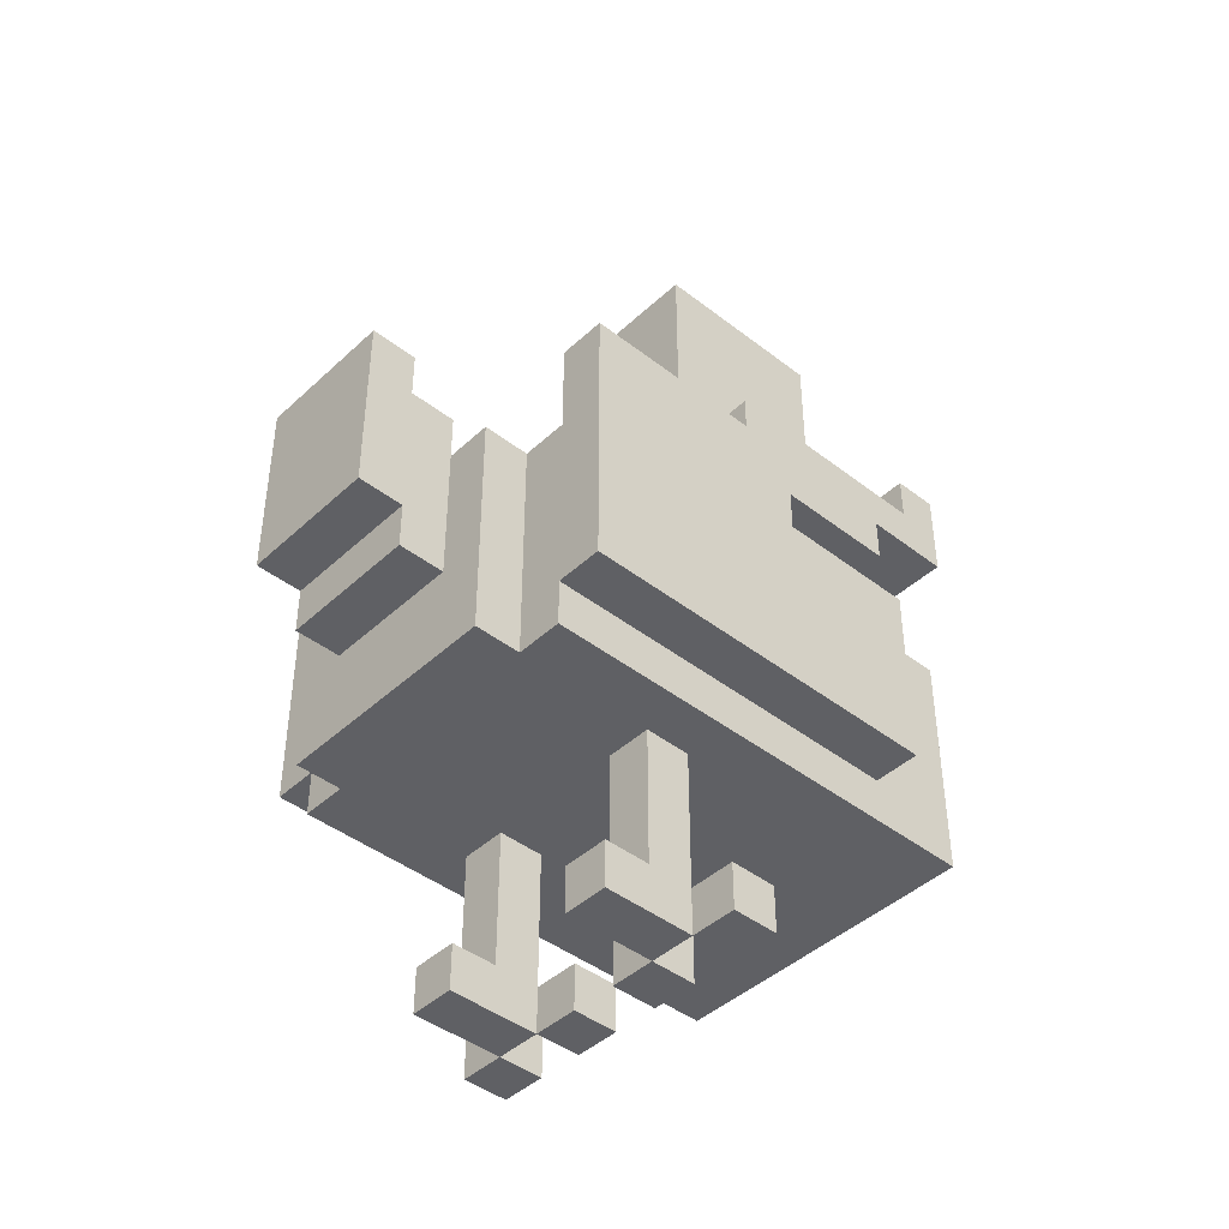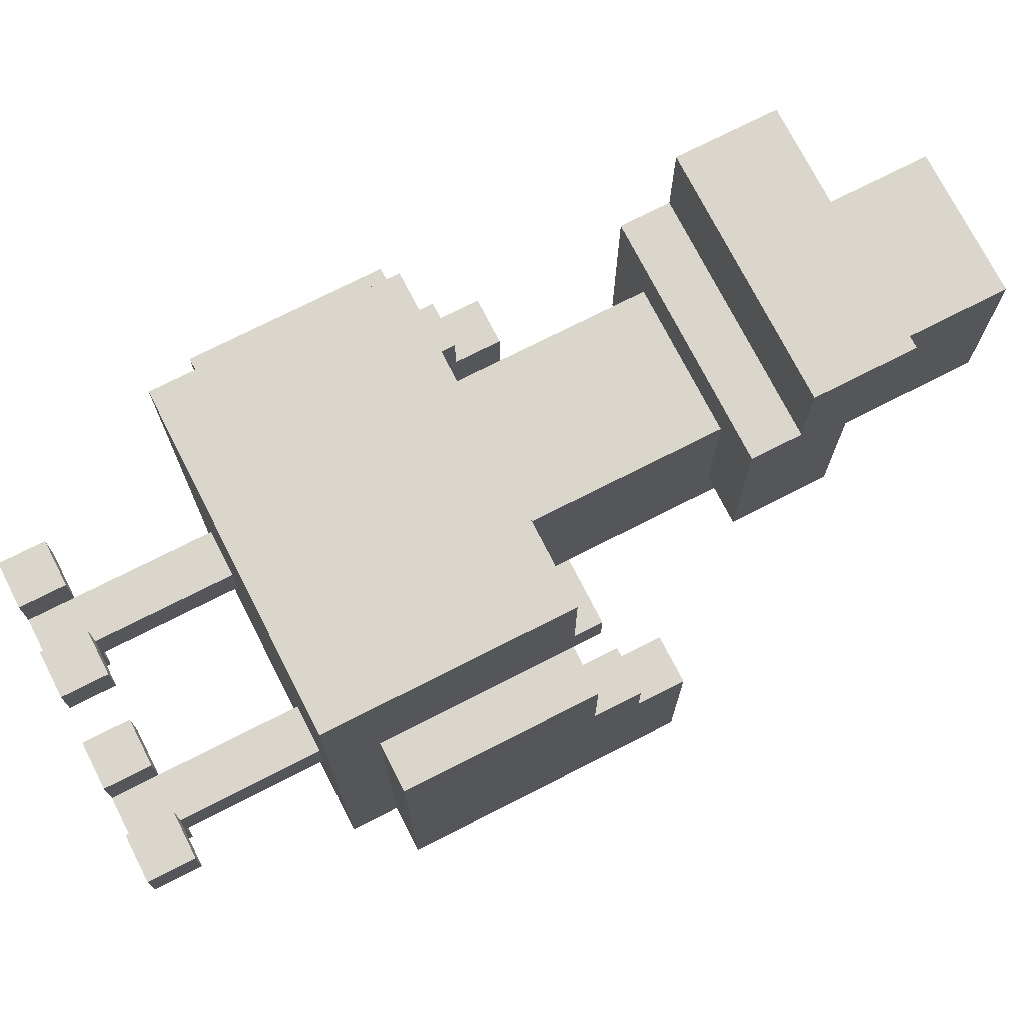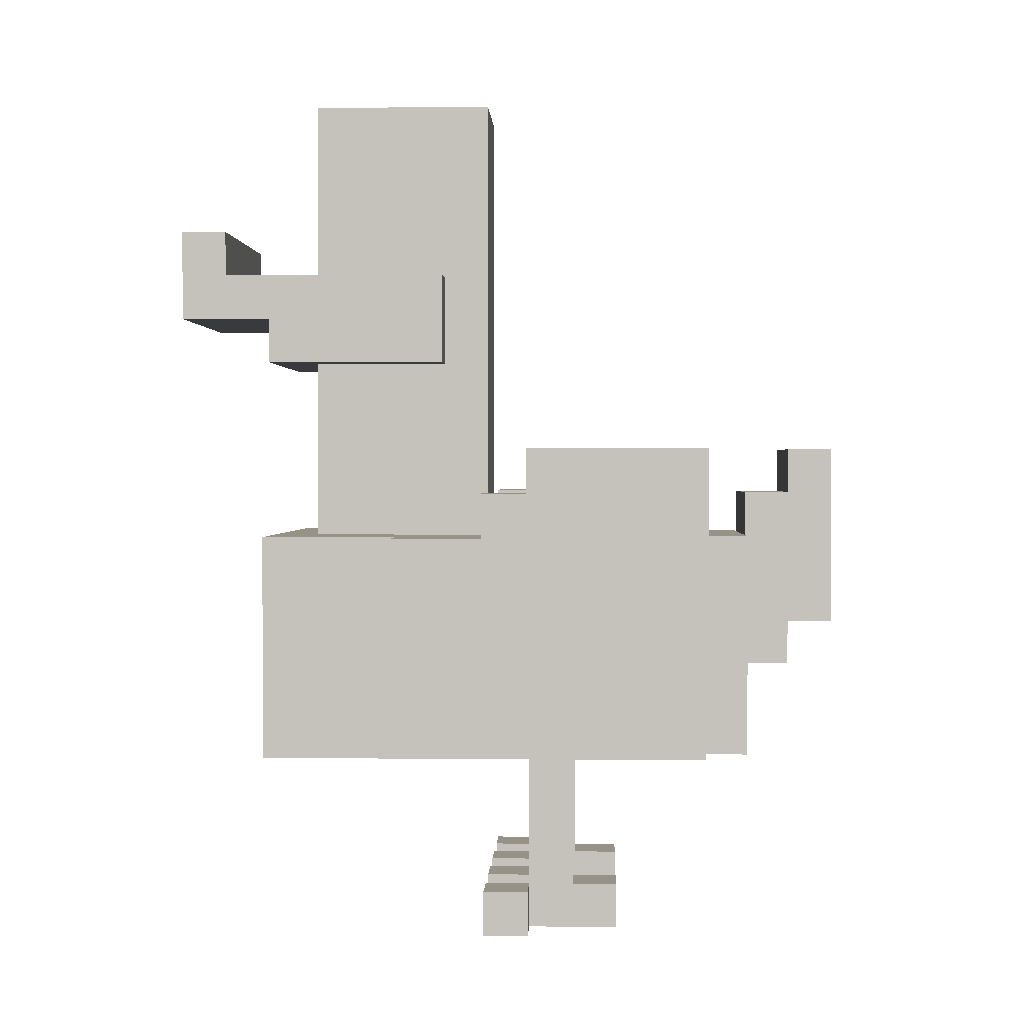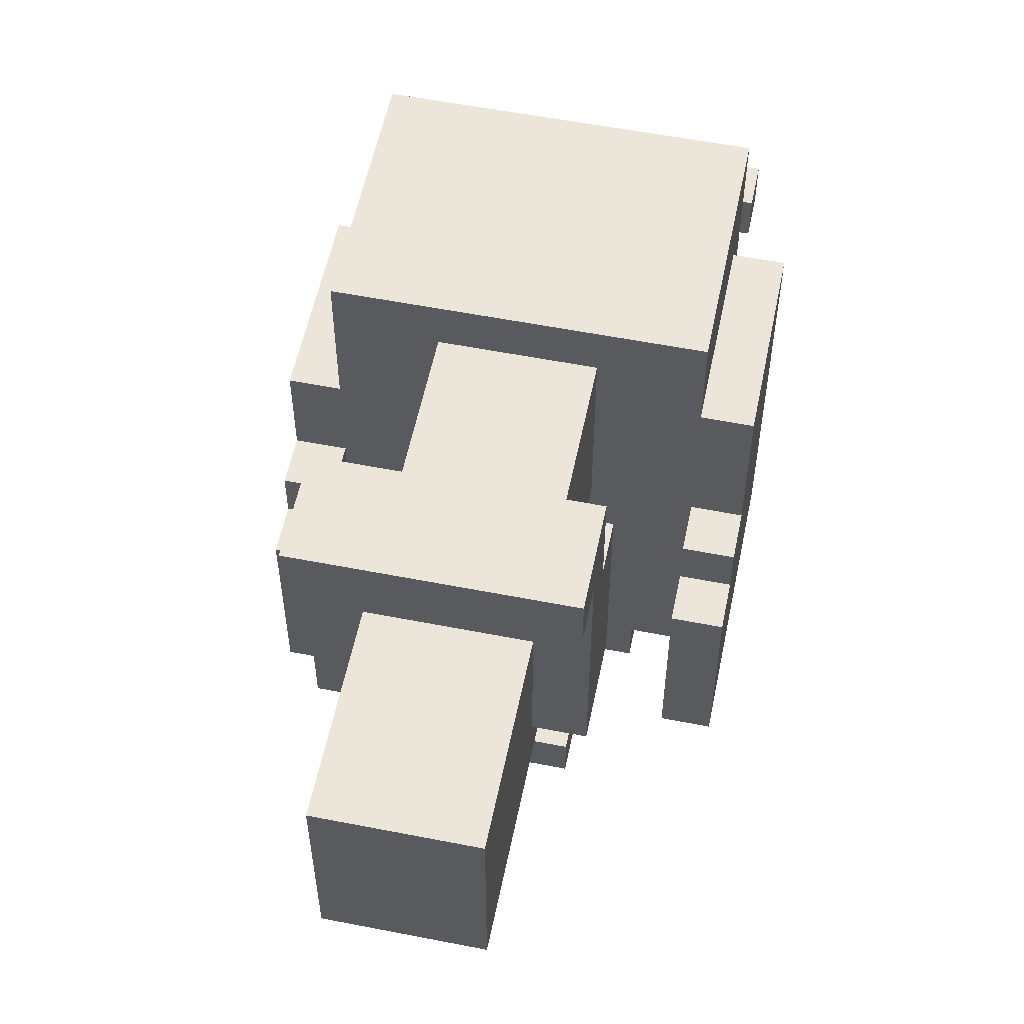
<metadata>
{"format":"obj","ext":"obj","renderer":"f3d","projection":"perspective","resolution":1024,"background":"white","views":[{"elev":-43.3,"azim":-132.5,"up":"+Y"},{"elev":73.6,"azim":63.0,"up":"+Z"},{"elev":1.2,"azim":92.4,"up":"+Y"},{"elev":56.2,"azim":-168.4,"up":"+Z"}]}
</metadata>
<code>
v -4.5 5 3.5
v -4.5 5 -4.5
v -4.5 9 3.5
v -4.5 9 0.5
v -4.5 10 0.5
v -4.5 10 -0.5
v -4.5 11 -0.5
v -4.5 11 -4.5
v -3.5 0 0.5
v -3.5 0 -0.5
v -3.5 1 0.5
v -3.5 1 -0.5
v -3.5 4 5.5
v -3.5 4 -4.5
v -3.5 5 3.5
v -3.5 5 -4.5
v -3.5 9 5.5
v -3.5 9 3.5
v -2.5 0 -0.5
v -2.5 0 -2.5
v -2.5 1 -0.5
v -2.5 1 -1.5
v -2.5 1 -2.5
v -2.5 4 -0.5
v -2.5 4 -1.5
v -2.5 4 -4.5
v -2.5 4 -5.5
v -2.5 9 -4.5
v -2.5 9 -5.5
v -2.5 13 5.5
v -2.5 13 1.5
v -2.5 14 7.5
v -2.5 14 5.5
v -2.5 15 6.5
v -2.5 15 1.5
v -2.5 16 7.5
v -2.5 16 6.5
v -1.5 0 0.5
v -1.5 0 -0.5
v -1.5 1 0.5
v -1.5 1 -0.5
v -1.5 6 -5.5
v -1.5 6 -6.5
v -1.5 7 -6.5
v -1.5 7 -7.5
v -1.5 9 4.5
v -1.5 9 0.5
v -1.5 9 -5.5
v -1.5 10 -5.5
v -1.5 10 -6.5
v -1.5 11 4.5
v -1.5 11 0.5
v -1.5 11 -6.5
v -1.5 11 -7.5
v -1.5 13 4.5
v -1.5 13 1.5
v -1.5 15 4.5
v -1.5 15 1.5
v -1.5 16 4.5
v -1.5 16 3.5
v -1.5 17 4.5
v -1.5 17 3.5
v -1.5 19 4.5
v -1.5 19 0.5
v 0.5 0 0.5
v 0.5 0 -0.5
v 0.5 1 0.5
v 0.5 1 -0.5
v 1.5 0 -0.5
v 1.5 0 -2.5
v 1.5 1 -0.5
v 1.5 1 -1.5
v 1.5 1 -2.5
v 1.5 4 -0.5
v 1.5 4 -1.5
v 2.5 0 0.5
v 2.5 0 -0.5
v 2.5 1 0.5
v 2.5 1 -0.5
v 3.5 9 0.5
v 3.5 9 -4.5
v 3.5 10 0.5
v 3.5 10 -0.5
v 3.5 11 -0.5
v 3.5 11 -4.5
v -3.5 9 0.5
v -3.5 9 -4.5
v -3.5 10 0.5
v -3.5 10 -0.5
v -3.5 11 -0.5
v -3.5 11 -4.5
v -2.5 0 0.5
v -2.5 0 -0.5
v -2.5 1 0.5
v -2.5 1 -0.5
v -1.5 0 -0.5
v -1.5 0 -2.5
v -1.5 1 -0.5
v -1.5 1 -1.5
v -1.5 1 -2.5
v -1.5 4 -0.5
v -1.5 4 -1.5
v -0.5 0 0.5
v -0.5 0 -0.5
v -0.5 1 0.5
v -0.5 1 -0.5
v 1.5 0 0.5
v 1.5 0 -0.5
v 1.5 1 0.5
v 1.5 1 -0.5
v 1.5 6 -5.5
v 1.5 6 -6.5
v 1.5 7 -6.5
v 1.5 7 -7.5
v 1.5 9 4.5
v 1.5 9 0.5
v 1.5 9 -5.5
v 1.5 10 -5.5
v 1.5 10 -6.5
v 1.5 11 4.5
v 1.5 11 0.5
v 1.5 11 -6.5
v 1.5 11 -7.5
v 1.5 13 4.5
v 1.5 13 1.5
v 1.5 15 4.5
v 1.5 15 1.5
v 1.5 16 4.5
v 1.5 16 3.5
v 1.5 17 4.5
v 1.5 17 3.5
v 1.5 19 4.5
v 1.5 19 0.5
v 2.5 0 -0.5
v 2.5 0 -2.5
v 2.5 1 -0.5
v 2.5 1 -1.5
v 2.5 1 -2.5
v 2.5 4 -0.5
v 2.5 4 -1.5
v 2.5 4 -4.5
v 2.5 4 -5.5
v 2.5 9 -4.5
v 2.5 9 -5.5
v 2.5 13 5.5
v 2.5 13 1.5
v 2.5 14 7.5
v 2.5 14 5.5
v 2.5 15 6.5
v 2.5 15 1.5
v 2.5 16 7.5
v 2.5 16 6.5
v 3.5 0 0.5
v 3.5 0 -0.5
v 3.5 1 0.5
v 3.5 1 -0.5
v 3.5 4 5.5
v 3.5 4 -4.5
v 3.5 5 2.5
v 3.5 5 -4.5
v 3.5 9 5.5
v 3.5 9 2.5
v 4.5 5 2.5
v 4.5 5 -4.5
v 4.5 9 2.5
v 4.5 9 0.5
v 4.5 10 0.5
v 4.5 10 -0.5
v 4.5 11 -0.5
v 4.5 11 -4.5
v -2.5 14 7.5
v -2.5 16 7.5
v 2.5 14 7.5
v 2.5 16 7.5
v -3.5 4 5.5
v -3.5 9 5.5
v -2.5 13 5.5
v -2.5 14 5.5
v 2.5 13 5.5
v 2.5 14 5.5
v 3.5 4 5.5
v 3.5 9 5.5
v -1.5 9 4.5
v -1.5 11 4.5
v -1.5 13 4.5
v -1.5 15 4.5
v -1.5 16 4.5
v -1.5 17 4.5
v -1.5 19 4.5
v -0.5 16 4.5
v -0.5 17 4.5
v 0.5 16 4.5
v 0.5 17 4.5
v 1.5 9 4.5
v 1.5 11 4.5
v 1.5 13 4.5
v 1.5 15 4.5
v 1.5 16 4.5
v 1.5 17 4.5
v 1.5 19 4.5
v -4.5 5 3.5
v -4.5 9 3.5
v -3.5 5 3.5
v -3.5 9 3.5
v 3.5 5 2.5
v 3.5 9 2.5
v 4.5 5 2.5
v 4.5 9 2.5
v -4.5 9 0.5
v -4.5 10 0.5
v -3.5 0 0.5
v -3.5 1 0.5
v -3.5 9 0.5
v -3.5 10 0.5
v -2.5 0 0.5
v -2.5 1 0.5
v -1.5 0 0.5
v -1.5 1 0.5
v -0.5 0 0.5
v -0.5 1 0.5
v 0.5 0 0.5
v 0.5 1 0.5
v 1.5 0 0.5
v 1.5 1 0.5
v 2.5 0 0.5
v 2.5 1 0.5
v 3.5 0 0.5
v 3.5 1 0.5
v 3.5 9 0.5
v 3.5 10 0.5
v 4.5 9 0.5
v 4.5 10 0.5
v -4.5 10 -0.5
v -4.5 11 -0.5
v -3.5 10 -0.5
v -3.5 11 -0.5
v -2.5 0 -0.5
v -2.5 1 -0.5
v -2.5 4 -0.5
v -1.5 0 -0.5
v -1.5 1 -0.5
v -1.5 4 -0.5
v 1.5 0 -0.5
v 1.5 1 -0.5
v 1.5 4 -0.5
v 2.5 0 -0.5
v 2.5 1 -0.5
v 2.5 4 -0.5
v 3.5 10 -0.5
v 3.5 11 -0.5
v 4.5 10 -0.5
v 4.5 11 -0.5
v -1.5 9 -5.5
v -1.5 10 -5.5
v 1.5 9 -5.5
v 1.5 10 -5.5
v -1.5 10 -6.5
v -1.5 11 -6.5
v 1.5 10 -6.5
v 1.5 11 -6.5
v -2.5 15 6.5
v -2.5 16 6.5
v 2.5 15 6.5
v 2.5 16 6.5
v -2.5 13 1.5
v -2.5 15 1.5
v -1.5 13 1.5
v -1.5 15 1.5
v 1.5 13 1.5
v 1.5 15 1.5
v 2.5 13 1.5
v 2.5 15 1.5
v -1.5 9 0.5
v -1.5 11 0.5
v -1.5 19 0.5
v 1.5 9 0.5
v 1.5 11 0.5
v 1.5 19 0.5
v -3.5 0 -0.5
v -3.5 1 -0.5
v -2.5 0 -0.5
v -2.5 1 -0.5
v -1.5 0 -0.5
v -1.5 1 -0.5
v -0.5 0 -0.5
v -0.5 1 -0.5
v 0.5 0 -0.5
v 0.5 1 -0.5
v 1.5 0 -0.5
v 1.5 1 -0.5
v 2.5 0 -0.5
v 2.5 1 -0.5
v 3.5 0 -0.5
v 3.5 1 -0.5
v -2.5 1 -1.5
v -2.5 4 -1.5
v -1.5 1 -1.5
v -1.5 4 -1.5
v 1.5 1 -1.5
v 1.5 4 -1.5
v 2.5 1 -1.5
v 2.5 4 -1.5
v -2.5 0 -2.5
v -2.5 1 -2.5
v -1.5 0 -2.5
v -1.5 1 -2.5
v 1.5 0 -2.5
v 1.5 1 -2.5
v 2.5 0 -2.5
v 2.5 1 -2.5
v -4.5 5 -4.5
v -4.5 11 -4.5
v -3.5 4 -4.5
v -3.5 5 -4.5
v -3.5 9 -4.5
v -3.5 11 -4.5
v -2.5 4 -4.5
v -2.5 9 -4.5
v 2.5 4 -4.5
v 2.5 9 -4.5
v 3.5 4 -4.5
v 3.5 5 -4.5
v 3.5 9 -4.5
v 3.5 11 -4.5
v 4.5 5 -4.5
v 4.5 11 -4.5
v -2.5 4 -5.5
v -2.5 9 -5.5
v -1.5 6 -5.5
v -1.5 9 -5.5
v 1.5 6 -5.5
v 1.5 9 -5.5
v 2.5 4 -5.5
v 2.5 9 -5.5
v -1.5 6 -6.5
v -1.5 7 -6.5
v 1.5 6 -6.5
v 1.5 7 -6.5
v -1.5 7 -7.5
v -1.5 11 -7.5
v 1.5 7 -7.5
v 1.5 11 -7.5
v -3.5 0 0.5
v -2.5 0 0.5
v -1.5 0 0.5
v -0.5 0 0.5
v 0.5 0 0.5
v 1.5 0 0.5
v 2.5 0 0.5
v 3.5 0 0.5
v -3.5 0 -0.5
v -2.5 0 -0.5
v -1.5 0 -0.5
v -0.5 0 -0.5
v 0.5 0 -0.5
v 1.5 0 -0.5
v 2.5 0 -0.5
v 3.5 0 -0.5
v -2.5 0 -2.5
v -1.5 0 -2.5
v 1.5 0 -2.5
v 2.5 0 -2.5
v -3.5 4 5.5
v 3.5 4 5.5
v -2.5 4 -0.5
v -1.5 4 -0.5
v 1.5 4 -0.5
v 2.5 4 -0.5
v -2.5 4 -1.5
v -1.5 4 -1.5
v 1.5 4 -1.5
v 2.5 4 -1.5
v -3.5 4 -4.5
v -2.5 4 -4.5
v 2.5 4 -4.5
v 3.5 4 -4.5
v -2.5 4 -5.5
v 2.5 4 -5.5
v -4.5 5 3.5
v -3.5 5 3.5
v 3.5 5 2.5
v 4.5 5 2.5
v -4.5 5 -4.5
v -3.5 5 -4.5
v 3.5 5 -4.5
v 4.5 5 -4.5
v -1.5 6 -5.5
v 1.5 6 -5.5
v -1.5 6 -6.5
v 1.5 6 -6.5
v -1.5 7 -6.5
v 1.5 7 -6.5
v -1.5 7 -7.5
v 1.5 7 -7.5
v -2.5 13 5.5
v 2.5 13 5.5
v -1.5 13 4.5
v 1.5 13 4.5
v -2.5 13 1.5
v -1.5 13 1.5
v 1.5 13 1.5
v 2.5 13 1.5
v -2.5 14 7.5
v 2.5 14 7.5
v -2.5 14 5.5
v 2.5 14 5.5
v -3.5 1 0.5
v -2.5 1 0.5
v -1.5 1 0.5
v -0.5 1 0.5
v 0.5 1 0.5
v 1.5 1 0.5
v 2.5 1 0.5
v 3.5 1 0.5
v -3.5 1 -0.5
v -2.5 1 -0.5
v -1.5 1 -0.5
v -0.5 1 -0.5
v 0.5 1 -0.5
v 1.5 1 -0.5
v 2.5 1 -0.5
v 3.5 1 -0.5
v -2.5 1 -1.5
v -1.5 1 -1.5
v 1.5 1 -1.5
v 2.5 1 -1.5
v -2.5 1 -2.5
v -1.5 1 -2.5
v 1.5 1 -2.5
v 2.5 1 -2.5
v -3.5 9 5.5
v 3.5 9 5.5
v -1.5 9 4.5
v 1.5 9 4.5
v -4.5 9 3.5
v -3.5 9 3.5
v 3.5 9 2.5
v 4.5 9 2.5
v -4.5 9 0.5
v -3.5 9 0.5
v -1.5 9 0.5
v 1.5 9 0.5
v 3.5 9 0.5
v 4.5 9 0.5
v -3.5 9 -4.5
v -2.5 9 -4.5
v 2.5 9 -4.5
v 3.5 9 -4.5
v -2.5 9 -5.5
v -1.5 9 -5.5
v 1.5 9 -5.5
v 2.5 9 -5.5
v -4.5 10 0.5
v -3.5 10 0.5
v 3.5 10 0.5
v 4.5 10 0.5
v -4.5 10 -0.5
v -3.5 10 -0.5
v 3.5 10 -0.5
v 4.5 10 -0.5
v -1.5 10 -5.5
v 1.5 10 -5.5
v -1.5 10 -6.5
v 1.5 10 -6.5
v -4.5 11 -0.5
v -3.5 11 -0.5
v 3.5 11 -0.5
v 4.5 11 -0.5
v -4.5 11 -4.5
v -3.5 11 -4.5
v 3.5 11 -4.5
v 4.5 11 -4.5
v -1.5 11 -6.5
v 1.5 11 -6.5
v -1.5 11 -7.5
v 1.5 11 -7.5
v -2.5 15 6.5
v 2.5 15 6.5
v -1.5 15 4.5
v 1.5 15 4.5
v -2.5 15 1.5
v -1.5 15 1.5
v 1.5 15 1.5
v 2.5 15 1.5
v -2.5 16 7.5
v 2.5 16 7.5
v -2.5 16 6.5
v 2.5 16 6.5
v -1.5 19 4.5
v 1.5 19 4.5
v -1.5 19 0.5
v 1.5 19 0.5
f 3 2 1
f 4 2 3
f 5 2 4
f 6 2 5
f 7 2 6
f 8 2 7
f 11 10 9
f 12 10 11
f 15 14 13
f 16 14 15
f 17 15 13
f 18 15 17
f 21 20 19
f 22 20 21
f 23 20 22
f 24 22 21
f 25 22 24
f 28 27 26
f 29 27 28
f 33 31 30
f 34 33 32
f 35 31 33
f 35 33 34
f 36 34 32
f 37 34 36
f 40 39 38
f 41 39 40
f 44 43 42
f 48 44 42
f 48 45 44
f 49 45 48
f 50 45 49
f 51 47 46
f 52 47 51
f 53 45 50
f 54 45 53
f 55 52 51
f 56 52 55
f 58 52 56
f 59 58 57
f 60 58 59
f 61 60 59
f 62 58 60
f 62 60 61
f 63 62 61
f 64 52 58
f 64 62 63
f 64 58 62
f 67 66 65
f 68 66 67
f 71 70 69
f 72 70 71
f 73 70 72
f 74 72 71
f 75 72 74
f 78 77 76
f 79 77 78
f 82 81 80
f 83 81 82
f 84 81 83
f 85 81 84
f 86 87 88
f 88 87 89
f 89 87 90
f 90 87 91
f 92 93 94
f 94 93 95
f 96 97 98
f 98 97 99
f 99 97 100
f 98 99 101
f 101 99 102
f 103 104 105
f 105 104 106
f 107 108 109
f 109 108 110
f 111 112 113
f 111 113 117
f 113 114 117
f 117 114 118
f 118 114 119
f 115 116 120
f 120 116 121
f 119 114 122
f 122 114 123
f 120 121 124
f 124 121 125
f 125 121 127
f 126 127 128
f 128 127 129
f 128 129 130
f 129 127 131
f 130 129 131
f 130 131 132
f 127 121 133
f 132 131 133
f 131 127 133
f 134 135 136
f 136 135 137
f 137 135 138
f 136 137 139
f 139 137 140
f 141 142 143
f 143 142 144
f 145 146 148
f 147 148 149
f 148 146 150
f 149 148 150
f 147 149 151
f 151 149 152
f 153 154 155
f 155 154 156
f 157 158 159
f 159 158 160
f 157 159 161
f 161 159 162
f 163 164 165
f 165 164 166
f 166 164 167
f 167 164 168
f 168 164 169
f 169 164 170
f 173 172 171
f 174 172 173
f 179 178 177
f 180 178 179
f 181 176 175
f 182 176 181
f 190 187 186
f 190 188 187
f 191 189 188
f 191 188 190
f 192 190 186
f 192 191 190
f 193 189 191
f 193 191 192
f 194 184 183
f 195 185 184
f 195 184 194
f 196 185 195
f 197 192 186
f 198 193 192
f 198 192 197
f 199 189 193
f 199 193 198
f 200 189 199
f 203 202 201
f 204 202 203
f 207 206 205
f 208 206 207
f 213 210 209
f 214 210 213
f 215 212 211
f 216 212 215
f 219 218 217
f 220 218 219
f 223 222 221
f 224 222 223
f 227 226 225
f 228 226 227
f 231 230 229
f 232 230 231
f 235 234 233
f 236 234 235
f 240 238 237
f 240 239 238
f 241 239 240
f 242 239 241
f 246 244 243
f 246 245 244
f 247 245 246
f 248 245 247
f 251 250 249
f 252 250 251
f 255 254 253
f 256 254 255
f 259 258 257
f 260 258 259
f 261 262 263
f 263 262 264
f 265 266 267
f 267 266 268
f 269 270 271
f 271 270 272
f 273 274 276
f 274 275 277
f 276 274 277
f 277 275 278
f 279 280 281
f 281 280 282
f 283 284 285
f 285 284 286
f 287 288 289
f 289 288 290
f 291 292 293
f 293 292 294
f 295 296 297
f 297 296 298
f 299 300 301
f 301 300 302
f 303 304 305
f 305 304 306
f 307 308 309
f 309 308 310
f 311 312 314
f 314 312 315
f 315 312 316
f 313 314 317
f 314 315 317
f 317 315 318
f 319 320 321
f 321 320 322
f 322 320 323
f 322 323 325
f 323 324 325
f 325 324 326
f 327 328 329
f 329 328 330
f 327 329 331
f 327 331 333
f 331 332 333
f 333 332 334
f 335 336 337
f 337 336 338
f 339 340 341
f 341 340 342
f 351 344 343
f 352 344 351
f 353 346 345
f 354 346 353
f 355 348 347
f 356 348 355
f 357 350 349
f 358 350 357
f 359 353 352
f 360 353 359
f 361 357 356
f 362 357 361
f 365 364 363
f 366 364 365
f 367 364 366
f 368 364 367
f 369 365 363
f 370 367 366
f 371 367 370
f 372 364 368
f 373 371 370
f 373 372 371
f 373 369 363
f 373 370 369
f 374 372 373
f 375 364 372
f 375 372 374
f 376 364 375
f 377 375 374
f 378 375 377
f 383 380 379
f 384 380 383
f 385 382 381
f 386 382 385
f 389 388 387
f 390 388 389
f 393 392 391
f 394 392 393
f 397 396 395
f 398 396 397
f 399 397 395
f 400 397 399
f 401 396 398
f 402 396 401
f 405 404 403
f 406 404 405
f 407 408 415
f 415 408 416
f 409 410 417
f 417 410 418
f 411 412 419
f 419 412 420
f 413 414 421
f 421 414 422
f 423 424 427
f 427 424 428
f 425 426 429
f 429 426 430
f 431 432 433
f 433 432 434
f 431 433 436
f 434 432 437
f 435 436 439
f 436 433 440
f 439 436 440
f 440 433 441
f 434 437 442
f 437 438 443
f 442 437 443
f 443 438 444
f 441 442 445
f 440 441 445
f 442 443 445
f 445 443 446
f 446 443 447
f 447 443 448
f 446 447 449
f 449 447 450
f 450 447 451
f 451 447 452
f 453 454 457
f 457 454 458
f 455 456 459
f 459 456 460
f 461 462 463
f 463 462 464
f 465 466 469
f 469 466 470
f 467 468 471
f 471 468 472
f 473 474 475
f 475 474 476
f 477 478 479
f 479 478 480
f 477 479 481
f 481 479 482
f 480 478 483
f 483 478 484
f 485 486 487
f 487 486 488
f 489 490 491
f 491 490 492

</code>
